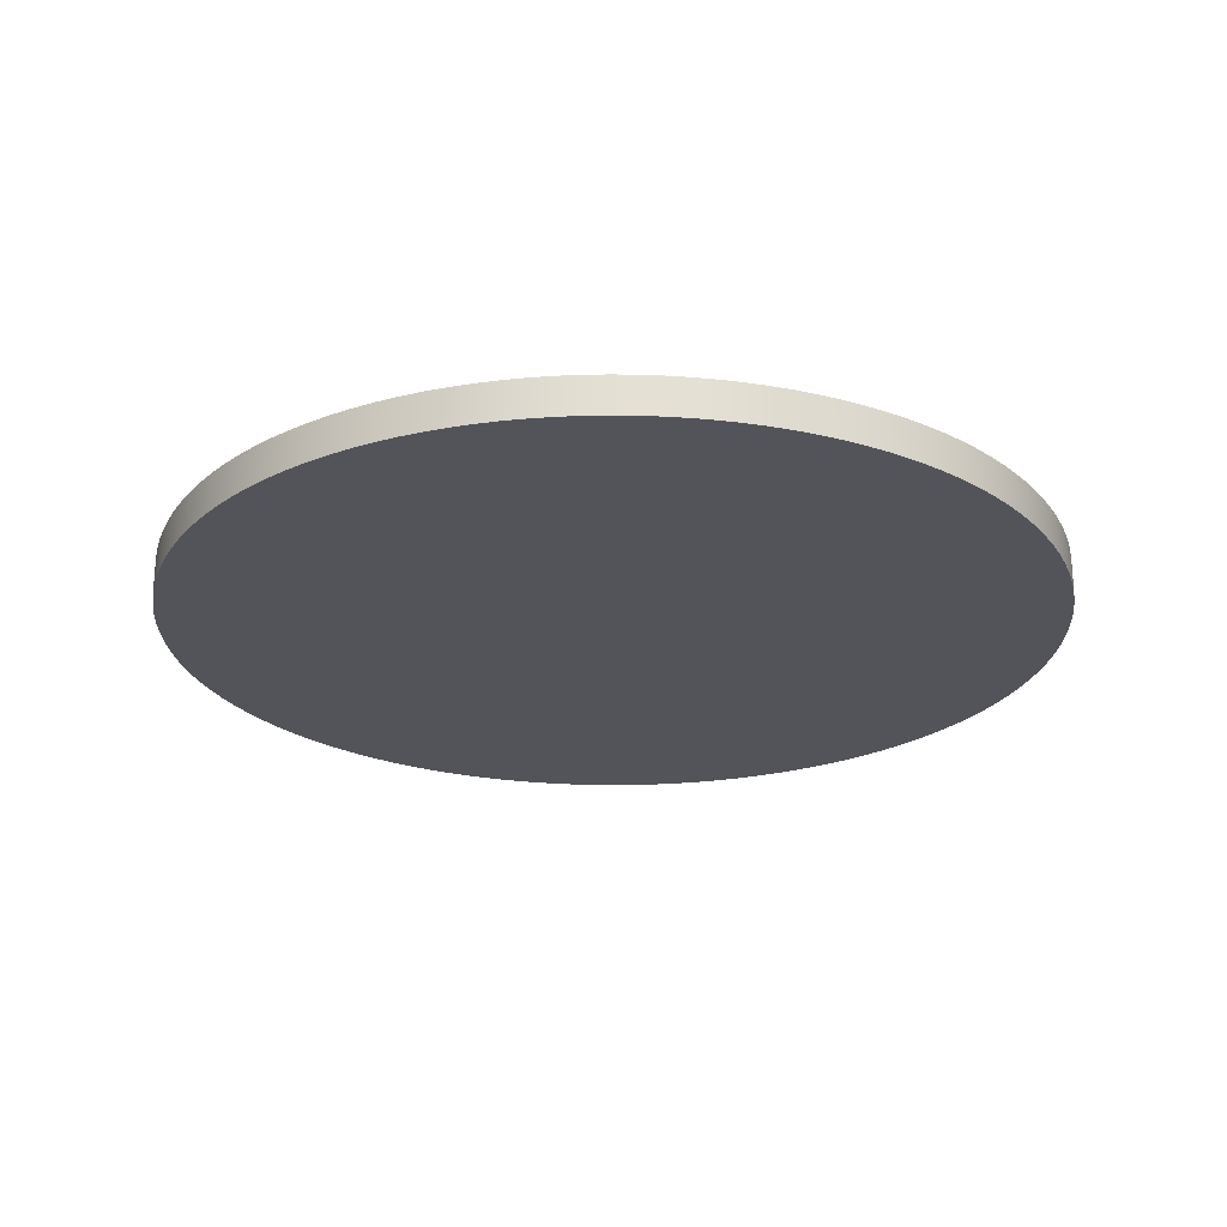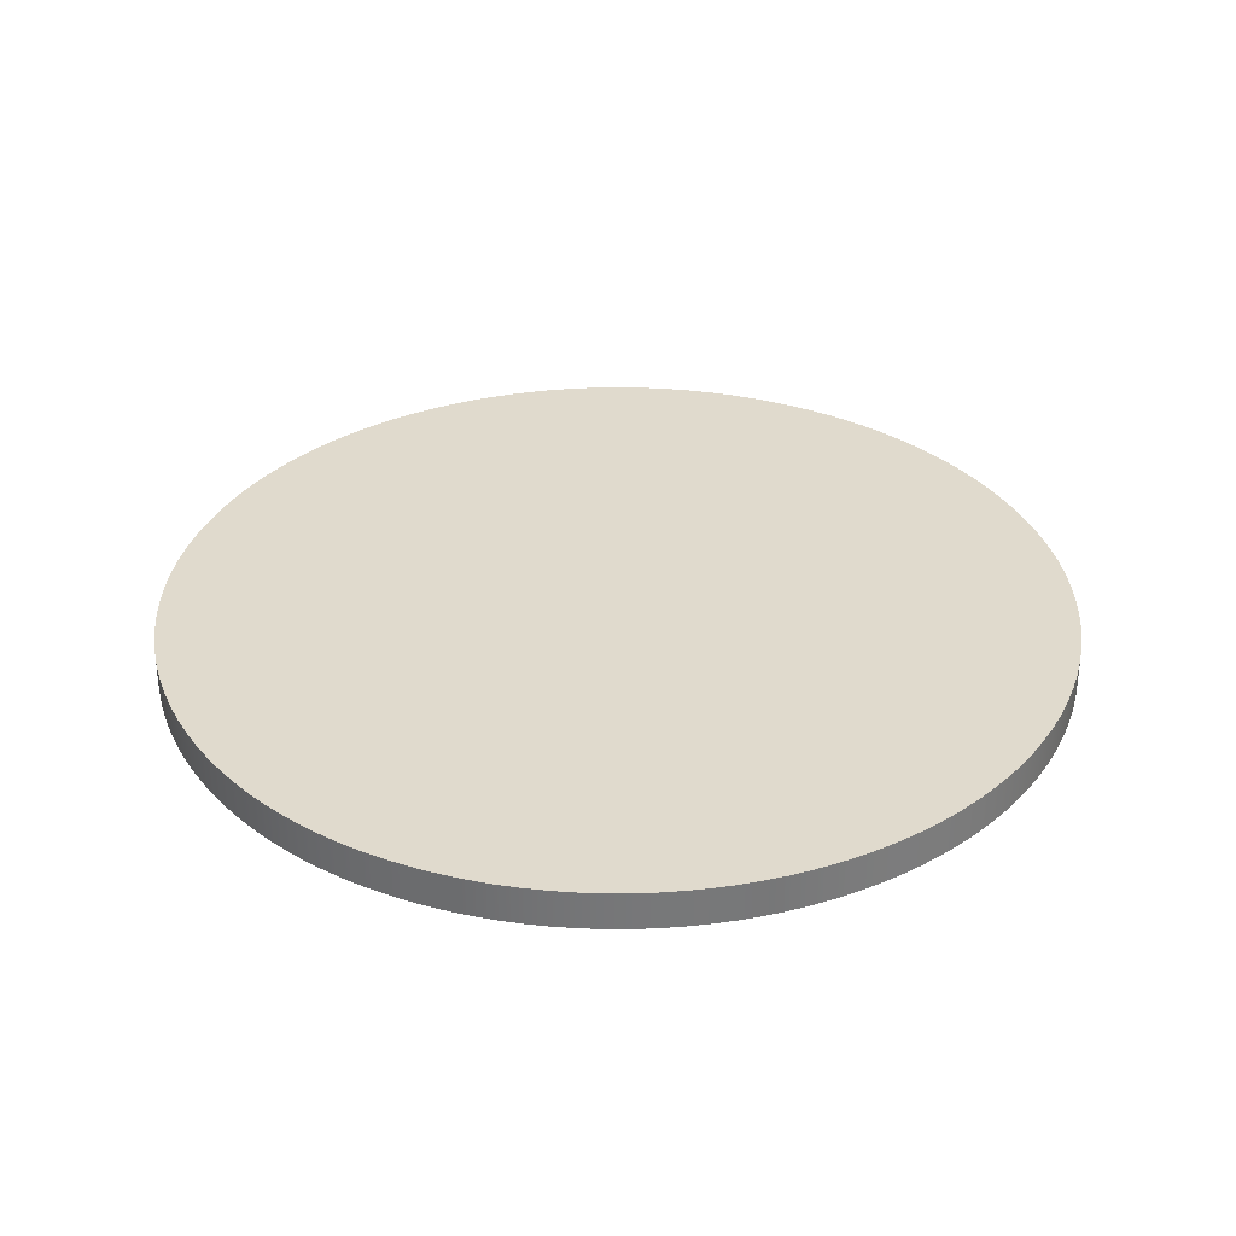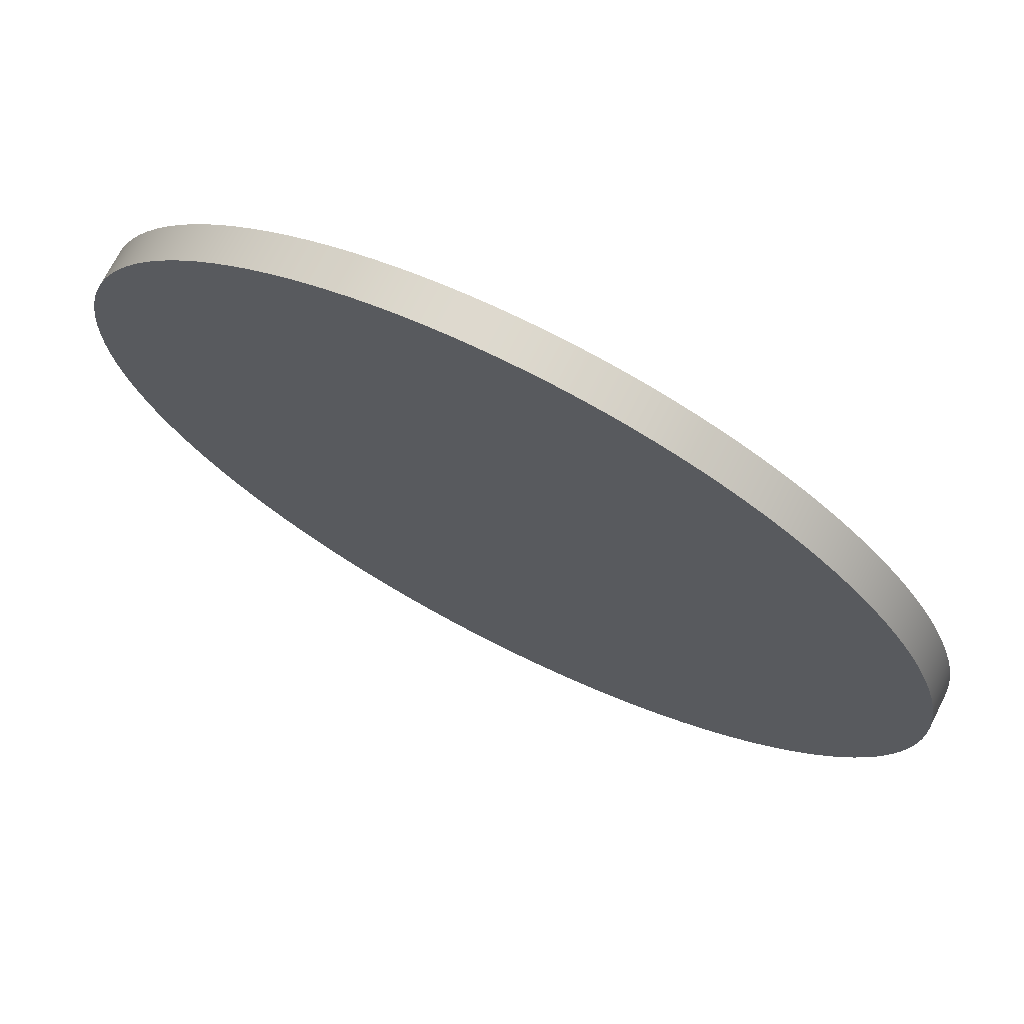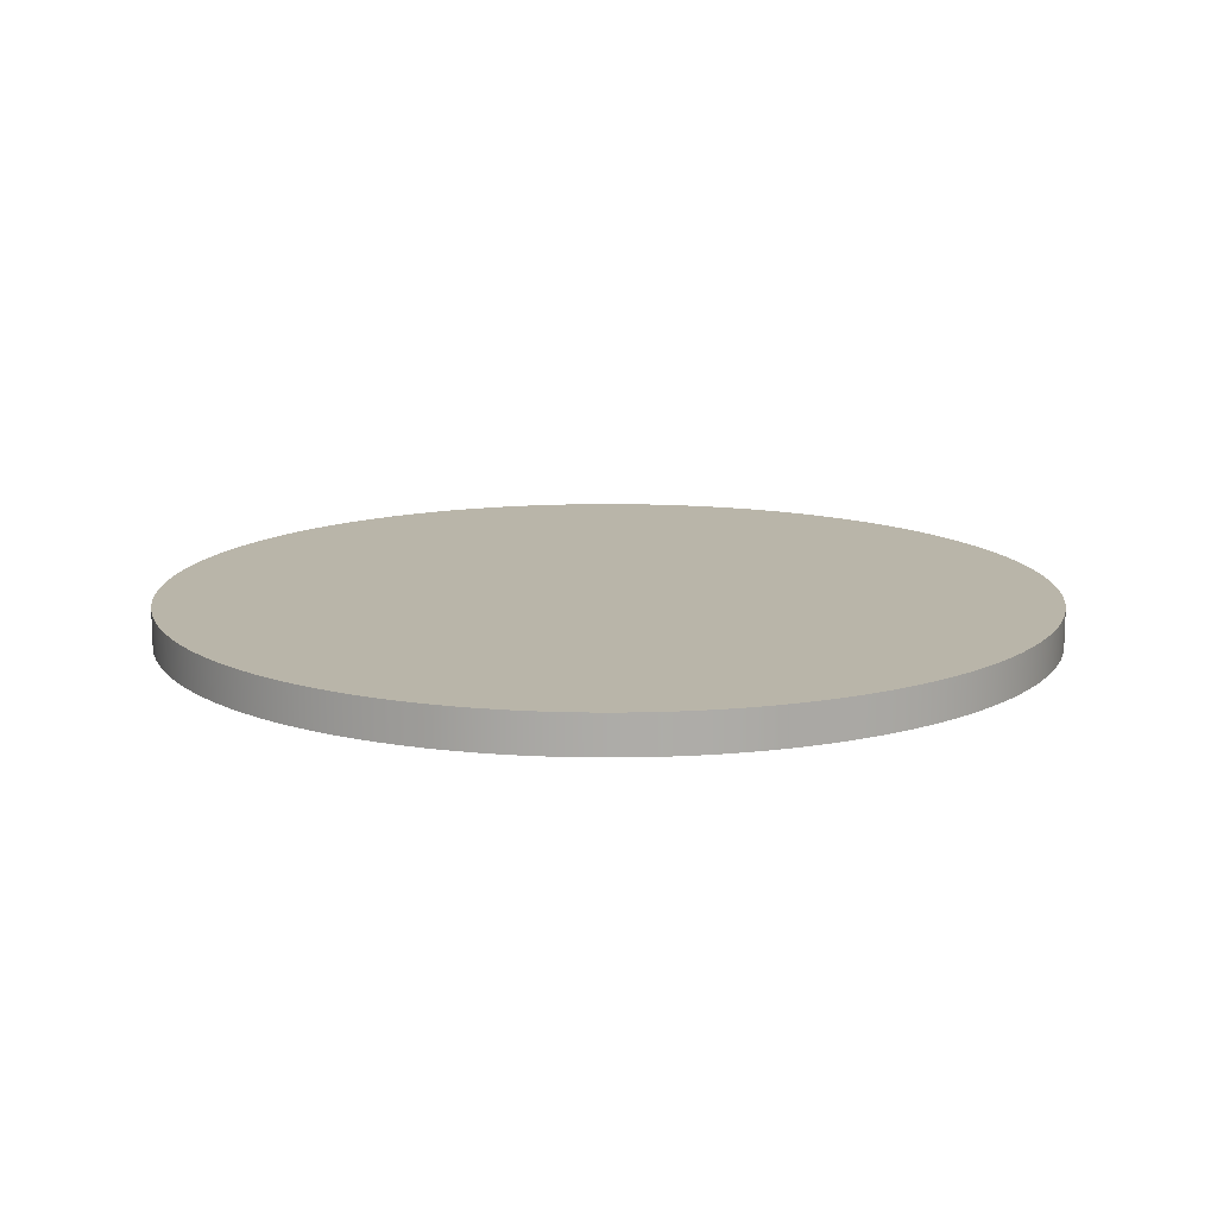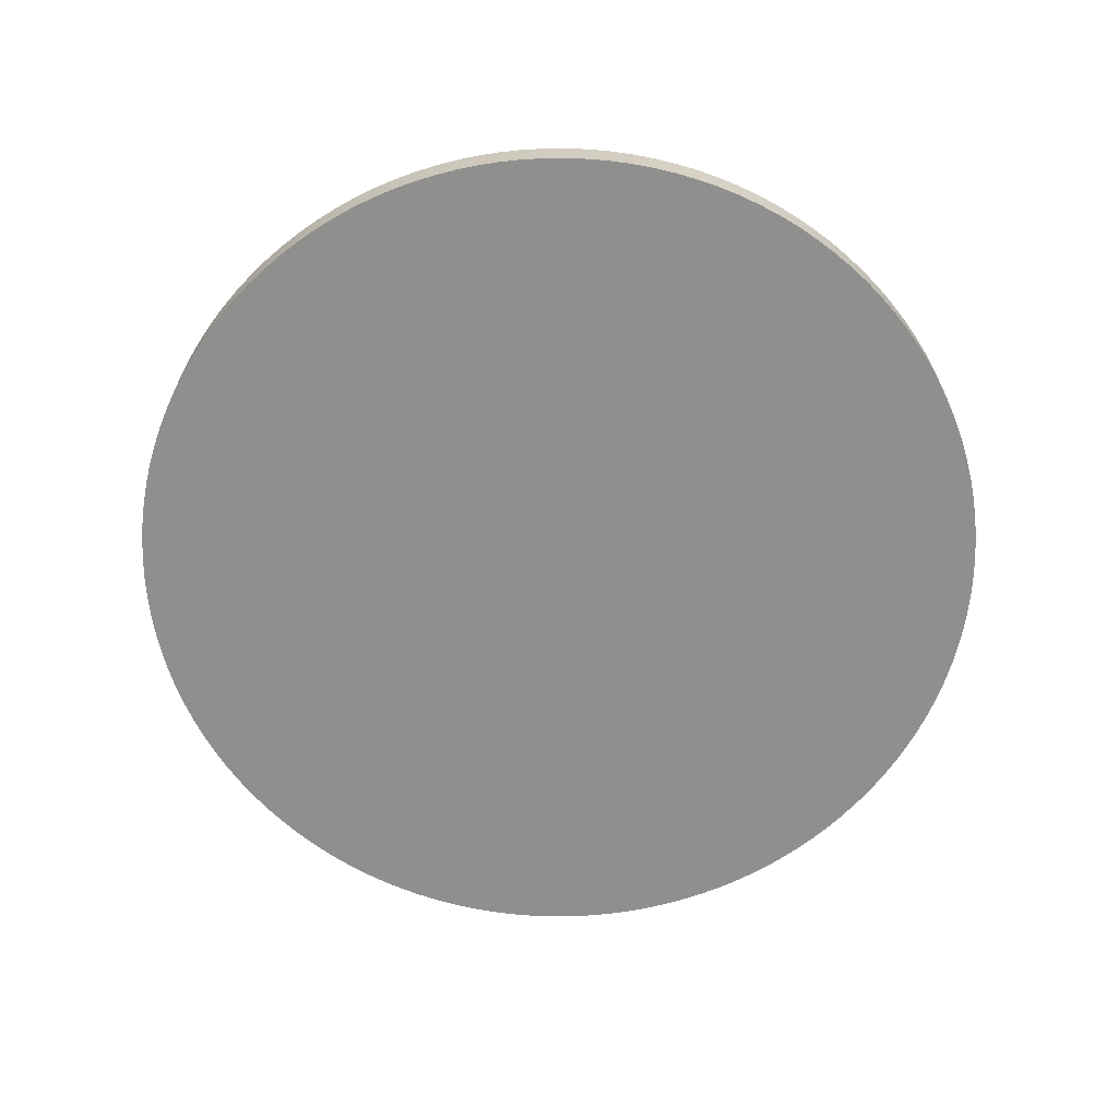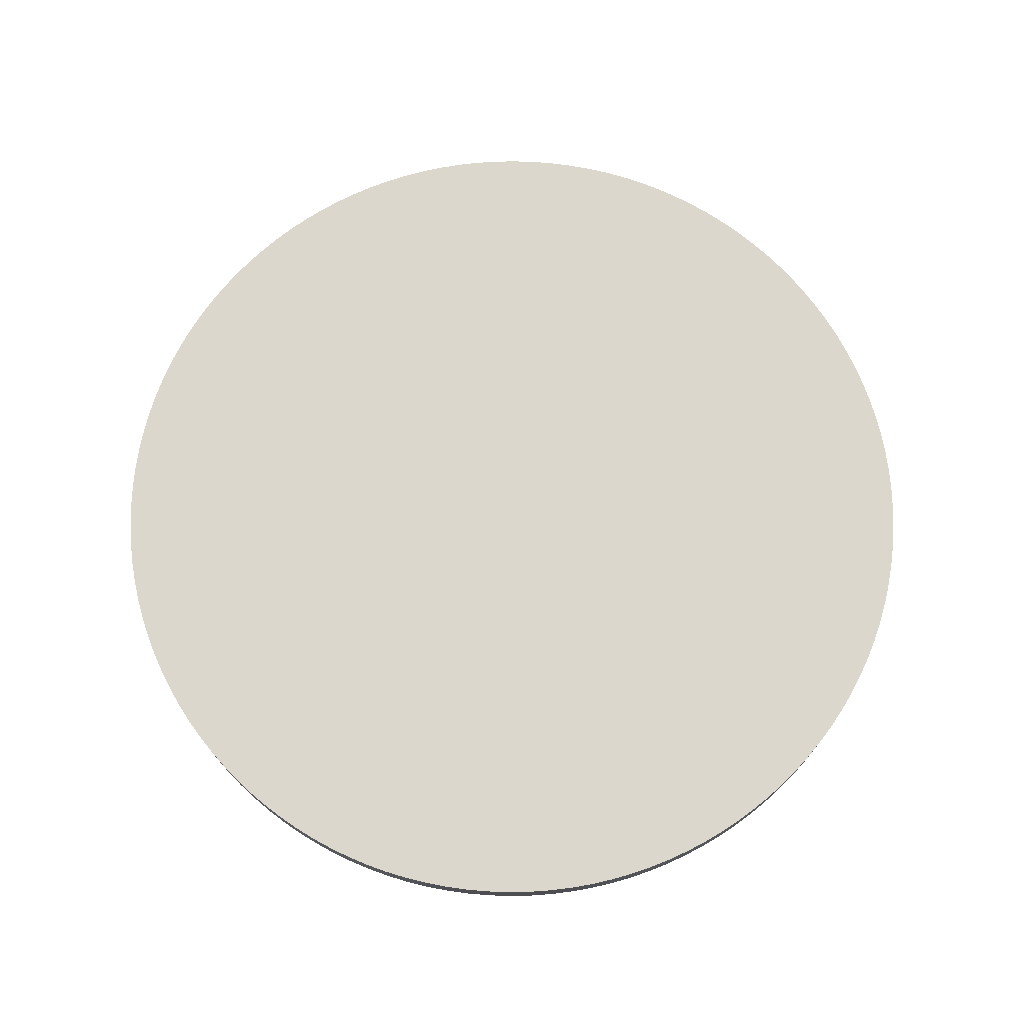
<metadata>
{"format":"obj","ext":"obj","renderer":"f3d","projection":"perspective","resolution":1024,"background":"white","views":[{"elev":-23.7,"azim":119.7,"up":"+Y"},{"elev":33.0,"azim":19.3,"up":"+Y"},{"elev":72.0,"azim":-153.1,"up":"+Z"},{"elev":13.4,"azim":-113.8,"up":"+Y"},{"elev":-65.3,"azim":45.5,"up":"+Y"},{"elev":73.2,"azim":3.3,"up":"+Y"}]}
</metadata>
<code>
v  8.743 0.75 -0.4646
v  8.755 0.75 -0
v  8.755 0 -0
v  8.743 0 -0.4646
v  8.707 0.75 -0.9229
v  8.707 0 -0.9229
v  8.647 0.75 -1.374
v  8.647 0 -1.374
v  8.565 0.75 -1.818
v  8.565 0 -1.818
v  8.461 0.75 -2.254
v  8.461 0 -2.254
v  8.336 0.75 -2.681
v  8.336 0 -2.681
v  8.189 0.75 -3.099
v  8.189 0 -3.099
v  8.023 0.75 -3.507
v  8.023 0 -3.507
v  7.836 0.75 -3.904
v  7.836 0 -3.904
v  7.631 0.75 -4.291
v  7.631 0 -4.291
v  7.407 0.75 -4.665
v  7.407 0 -4.665
v  7.166 0.75 -5.027
v  7.166 0 -5.027
v  6.907 0.75 -5.377
v  6.907 0 -5.377
v  6.632 0.75 -5.712
v  6.632 0 -5.712
v  6.34 0.75 -6.034
v  6.34 0 -6.034
v  6.034 0.75 -6.34
v  6.034 0 -6.34
v  5.712 0.75 -6.632
v  5.712 0 -6.632
v  5.377 0.75 -6.907
v  5.377 0 -6.907
v  5.027 0.75 -7.166
v  5.027 0 -7.166
v  4.665 0.75 -7.407
v  4.665 0 -7.407
v  4.291 0.75 -7.631
v  4.291 0 -7.631
v  3.904 0.75 -7.836
v  3.904 0 -7.836
v  3.507 0.75 -8.023
v  3.507 0 -8.023
v  3.099 0.75 -8.189
v  3.099 0 -8.189
v  2.681 0.75 -8.336
v  2.681 0 -8.336
v  2.254 0.75 -8.461
v  2.254 0 -8.461
v  1.818 0.75 -8.565
v  1.818 0 -8.565
v  1.374 0.75 -8.647
v  1.374 0 -8.647
v  0.9229 0.75 -8.707
v  0.9229 0 -8.707
v  0.4646 0.75 -8.743
v  0.4646 0 -8.743
v  0 0.75 -8.755
v  0 0 -8.755
v  -0.4646 0.75 -8.743
v  -0.4646 0 -8.743
v  -0.9229 0.75 -8.707
v  -0.9229 0 -8.707
v  -1.374 0.75 -8.647
v  -1.374 0 -8.647
v  -1.818 0.75 -8.565
v  -1.818 0 -8.565
v  -2.254 0.75 -8.461
v  -2.254 0 -8.461
v  -2.681 0.75 -8.336
v  -2.681 0 -8.336
v  -3.099 0.75 -8.189
v  -3.099 0 -8.189
v  -3.507 0.75 -8.023
v  -3.507 0 -8.023
v  -3.904 0.75 -7.836
v  -3.904 0 -7.836
v  -4.291 0.75 -7.631
v  -4.291 0 -7.631
v  -4.665 0.75 -7.407
v  -4.665 0 -7.407
v  -5.027 0.75 -7.166
v  -5.027 0 -7.166
v  -5.377 0.75 -6.907
v  -5.377 0 -6.907
v  -5.712 0.75 -6.632
v  -5.712 0 -6.632
v  -6.034 0.75 -6.34
v  -6.034 0 -6.34
v  -6.34 0.75 -6.034
v  -6.34 0 -6.034
v  -6.632 0.75 -5.712
v  -6.632 0 -5.712
v  -6.907 0.75 -5.377
v  -6.907 0 -5.377
v  -7.166 0.75 -5.027
v  -7.166 0 -5.027
v  -7.407 0.75 -4.665
v  -7.407 0 -4.665
v  -7.631 0.75 -4.291
v  -7.631 0 -4.291
v  -7.836 0.75 -3.904
v  -7.836 0 -3.904
v  -8.023 0.75 -3.507
v  -8.023 0 -3.507
v  -8.189 0.75 -3.099
v  -8.189 0 -3.099
v  -8.336 0.75 -2.681
v  -8.336 0 -2.681
v  -8.461 0.75 -2.254
v  -8.461 0 -2.254
v  -8.565 0.75 -1.818
v  -8.565 0 -1.818
v  -8.647 0.75 -1.374
v  -8.647 0 -1.374
v  -8.707 0.75 -0.9229
v  -8.707 0 -0.9229
v  -8.743 0.75 -0.4646
v  -8.743 0 -0.4646
v  -8.755 0.75 -0
v  -8.755 0 -0
v  -8.743 0.75 0.4646
v  -8.743 0 0.4646
v  -8.707 0.75 0.9229
v  -8.707 0 0.9229
v  -8.647 0.75 1.374
v  -8.647 0 1.374
v  -8.565 0.75 1.818
v  -8.565 0 1.818
v  -8.461 0.75 2.254
v  -8.461 0 2.254
v  -8.336 0.75 2.681
v  -8.336 0 2.681
v  -8.189 0.75 3.099
v  -8.189 0 3.099
v  -8.023 0.75 3.507
v  -8.023 0 3.507
v  -7.836 0.75 3.904
v  -7.836 0 3.904
v  -7.631 0.75 4.291
v  -7.631 0 4.291
v  -7.407 0.75 4.665
v  -7.407 0 4.665
v  -7.166 0.75 5.027
v  -7.166 0 5.027
v  -6.907 0.75 5.377
v  -6.907 0 5.377
v  -6.632 0.75 5.712
v  -6.632 0 5.712
v  -6.34 0.75 6.034
v  -6.34 0 6.034
v  -6.034 0.75 6.34
v  -6.034 0 6.34
v  -5.712 0.75 6.632
v  -5.712 0 6.632
v  -5.377 0.75 6.907
v  -5.377 0 6.907
v  -5.027 0.75 7.166
v  -5.027 0 7.166
v  -4.665 0.75 7.407
v  -4.665 0 7.407
v  -4.291 0.75 7.631
v  -4.291 0 7.631
v  -3.904 0.75 7.836
v  -3.904 0 7.836
v  -3.507 0.75 8.023
v  -3.507 0 8.023
v  -3.099 0.75 8.189
v  -3.099 0 8.189
v  -2.681 0.75 8.336
v  -2.681 0 8.336
v  -2.254 0.75 8.461
v  -2.254 0 8.461
v  -1.818 0.75 8.565
v  -1.818 0 8.565
v  -1.374 0.75 8.647
v  -1.374 0 8.647
v  -0.9229 0.75 8.707
v  -0.9229 0 8.707
v  -0.4646 0.75 8.743
v  -0.4646 0 8.743
v  0 0.75 8.755
v  0 0 8.755
v  0.4646 0.75 8.743
v  0.4646 0 8.743
v  0.9229 0.75 8.707
v  0.9229 0 8.707
v  1.374 0.75 8.647
v  1.374 0 8.647
v  1.818 0.75 8.565
v  1.818 0 8.565
v  2.254 0.75 8.461
v  2.254 0 8.461
v  2.681 0.75 8.336
v  2.681 0 8.336
v  3.099 0.75 8.189
v  3.099 0 8.189
v  3.507 0.75 8.023
v  3.507 0 8.023
v  3.904 0.75 7.836
v  3.904 0 7.836
v  4.291 0.75 7.631
v  4.291 0 7.631
v  4.665 0.75 7.407
v  4.665 0 7.407
v  5.027 0.75 7.166
v  5.027 0 7.166
v  5.377 0.75 6.907
v  5.377 0 6.907
v  5.712 0.75 6.632
v  5.712 0 6.632
v  6.034 0.75 6.34
v  6.034 0 6.34
v  6.34 0.75 6.034
v  6.34 0 6.034
v  6.632 0.75 5.712
v  6.632 0 5.712
v  6.907 0.75 5.377
v  6.907 0 5.377
v  7.166 0.75 5.027
v  7.166 0 5.027
v  7.407 0.75 4.665
v  7.407 0 4.665
v  7.631 0.75 4.291
v  7.631 0 4.291
v  7.836 0.75 3.904
v  7.836 0 3.904
v  8.023 0.75 3.507
v  8.023 0 3.507
v  8.189 0.75 3.099
v  8.189 0 3.099
v  8.336 0.75 2.681
v  8.336 0 2.681
v  8.461 0.75 2.254
v  8.461 0 2.254
v  8.565 0.75 1.818
v  8.565 0 1.818
v  8.647 0.75 1.374
v  8.647 0 1.374
v  8.707 0.75 0.9229
v  8.707 0 0.9229
v  8.743 0.75 0.4646
v  8.743 0 0.4646
g coins
f 1 2 3 4
f 5 1 4 6
f 7 5 6 8
f 9 7 8 10
f 11 9 10 12
f 13 11 12 14
f 15 13 14 16
f 17 15 16 18
f 19 17 18 20
f 21 19 20 22
f 23 21 22 24
f 25 23 24 26
f 27 25 26 28
f 29 27 28 30
f 31 29 30 32
f 33 31 32 34
f 35 33 34 36
f 37 35 36 38
f 39 37 38 40
f 41 39 40 42
f 43 41 42 44
f 45 43 44 46
f 47 45 46 48
f 49 47 48 50
f 51 49 50 52
f 53 51 52 54
f 55 53 54 56
f 57 55 56 58
f 59 57 58 60
f 61 59 60 62
f 63 61 62 64
f 65 63 64 66
f 67 65 66 68
f 69 67 68 70
f 71 69 70 72
f 73 71 72 74
f 75 73 74 76
f 77 75 76 78
f 79 77 78 80
f 81 79 80 82
f 83 81 82 84
f 85 83 84 86
f 87 85 86 88
f 89 87 88 90
f 91 89 90 92
f 93 91 92 94
f 95 93 94 96
f 97 95 96 98
f 99 97 98 100
f 101 99 100 102
f 103 101 102 104
f 105 103 104 106
f 107 105 106 108
f 109 107 108 110
f 111 109 110 112
f 113 111 112 114
f 115 113 114 116
f 117 115 116 118
f 119 117 118 120
f 121 119 120 122
f 123 121 122 124
f 125 123 124 126
f 127 125 126 128
f 129 127 128 130
f 131 129 130 132
f 133 131 132 134
f 135 133 134 136
f 137 135 136 138
f 139 137 138 140
f 141 139 140 142
f 143 141 142 144
f 145 143 144 146
f 147 145 146 148
f 149 147 148 150
f 151 149 150 152
f 153 151 152 154
f 155 153 154 156
f 157 155 156 158
f 159 157 158 160
f 161 159 160 162
f 163 161 162 164
f 165 163 164 166
f 167 165 166 168
f 169 167 168 170
f 171 169 170 172
f 173 171 172 174
f 175 173 174 176
f 177 175 176 178
f 179 177 178 180
f 181 179 180 182
f 183 181 182 184
f 185 183 184 186
f 187 185 186 188
f 189 187 188 190
f 191 189 190 192
f 193 191 192 194
f 195 193 194 196
f 197 195 196 198
f 199 197 198 200
f 201 199 200 202
f 203 201 202 204
f 205 203 204 206
f 207 205 206 208
f 209 207 208 210
f 211 209 210 212
f 213 211 212 214
f 215 213 214 216
f 217 215 216 218
f 219 217 218 220
f 221 219 220 222
f 223 221 222 224
f 225 223 224 226
f 227 225 226 228
f 229 227 228 230
f 231 229 230 232
f 233 231 232 234
f 235 233 234 236
f 237 235 236 238
f 239 237 238 240
f 241 239 240 242
f 243 241 242 244
f 245 243 244 246
f 247 245 246 248
f 2 247 248 3
f 84 82 80 78
f 84 78 76 74
f 84 74 72 70
f 84 70 68 66
f 84 66 64 62
f 84 62 60 58
f 84 58 56 54
f 84 54 52 50
f 84 50 48 46
f 84 46 44 86
f 86 44 42 40
f 86 40 38 36
f 86 36 34 32
f 86 32 30 28
f 86 28 26 24
f 86 24 22 20
f 86 20 18 16
f 86 16 14 12
f 86 12 10 8
f 86 8 6 4
f 86 4 3 248
f 86 248 246 244
f 86 244 242 240
f 86 240 238 236
f 86 236 234 232
f 86 232 230 228
f 86 228 226 88
f 90 88 226 92
f 94 92 226 96
f 98 96 226 100
f 102 100 226 104
f 106 104 226 108
f 110 108 226 112
f 114 112 226 116
f 118 116 226 120
f 122 120 226 124
f 126 124 226 128
f 130 128 226 132
f 134 132 226 136
f 138 136 226 140
f 142 140 226 144
f 146 144 226 148
f 150 148 226 224
f 152 150 224 154
f 154 224 222 220
f 156 154 220 218
f 158 156 218 160
f 160 218 216 162
f 162 216 214 164
f 166 164 214 168
f 170 168 214 172
f 174 172 214 176
f 178 176 214 180
f 182 180 214 184
f 184 214 212 186
f 186 212 210 188
f 188 210 208 206
f 188 206 204 202
f 188 202 200 198
f 188 198 196 194
f 188 194 192 190
f 187 189 191 193
f 187 193 195 197
f 187 197 199 201
f 187 201 203 205
f 187 205 207 209
f 79 81 83 77
f 75 77 83 73
f 71 73 83 69
f 67 69 83 65
f 63 65 83 61
f 59 61 83 57
f 55 57 83 53
f 51 53 83 49
f 47 49 83 45
f 43 45 83 85
f 41 43 85 39
f 37 39 85 35
f 33 35 85 31
f 29 31 85 27
f 25 27 85 23
f 21 23 85 19
f 17 19 85 15
f 13 15 85 11
f 9 11 85 7
f 5 7 85 1
f 2 1 85 247
f 245 247 85 243
f 241 243 85 239
f 237 239 85 235
f 233 235 85 231
f 229 231 85 227
f 225 227 85 87
f 225 87 89 91
f 225 91 93 95
f 225 95 97 99
f 225 99 101 103
f 225 103 105 107
f 225 107 109 111
f 225 111 113 115
f 225 115 117 119
f 225 119 121 123
f 225 123 125 127
f 225 127 129 131
f 225 131 133 135
f 225 135 137 139
f 225 139 141 143
f 225 143 145 147
f 225 147 149 223
f 223 149 151 153
f 221 223 153 219
f 219 153 155 217
f 217 155 157 159
f 215 217 159 161
f 213 215 161 163
f 213 163 165 167
f 213 167 169 171
f 213 171 173 175
f 213 175 177 179
f 213 179 181 183
f 211 213 183 185
f 209 211 185 187

</code>
